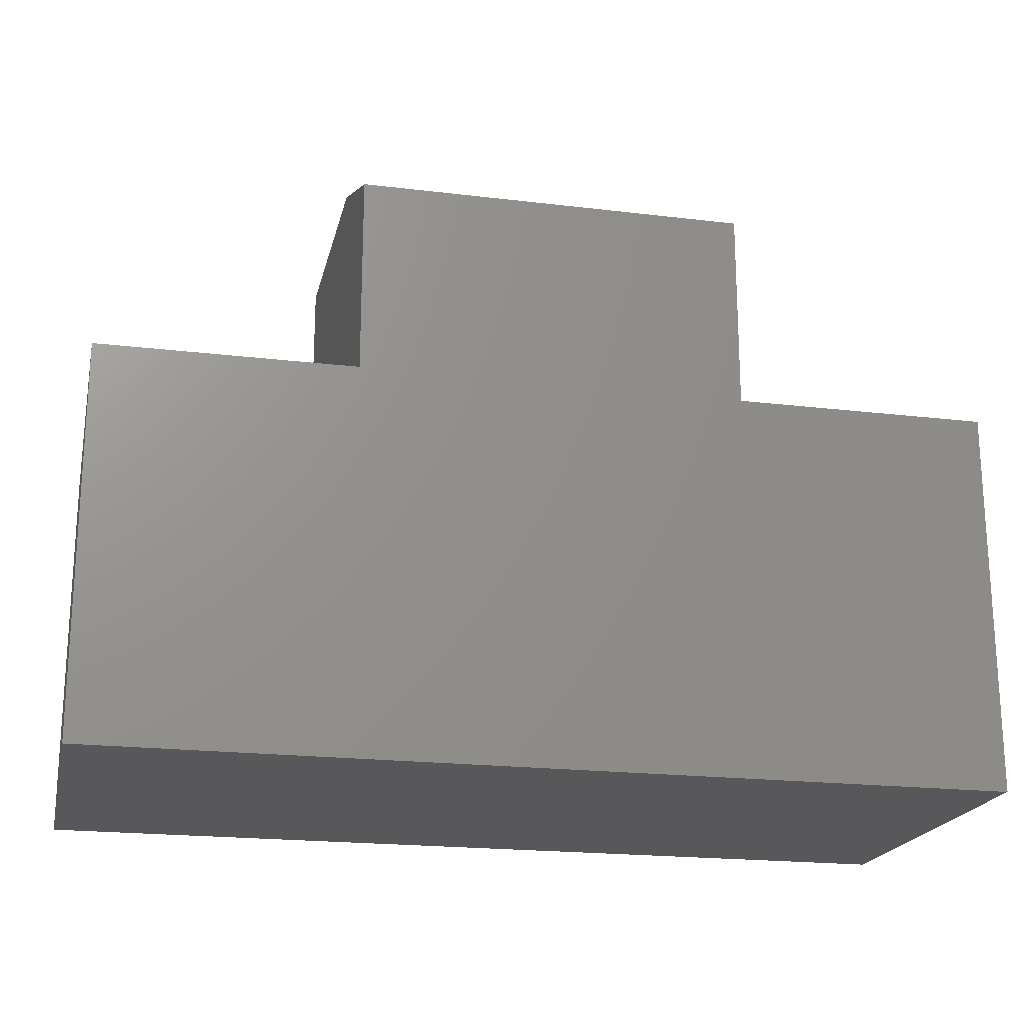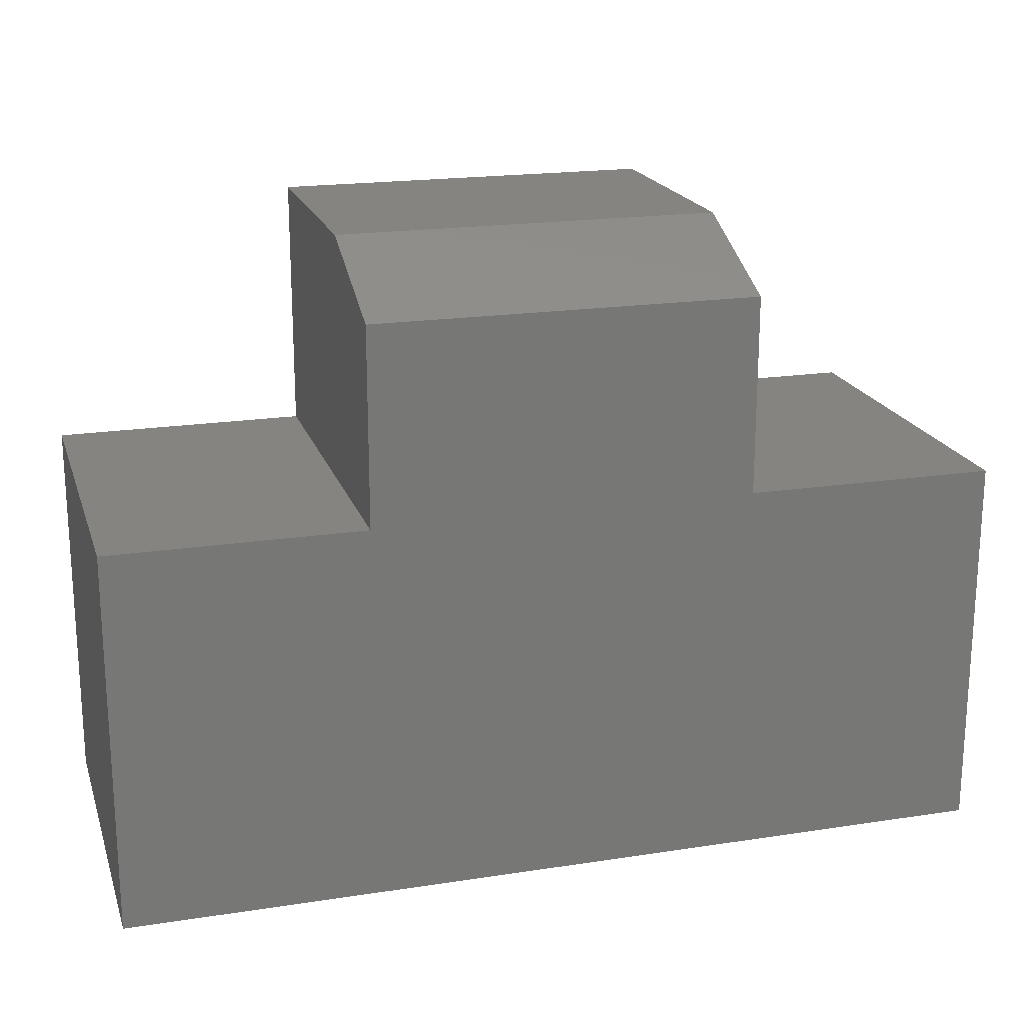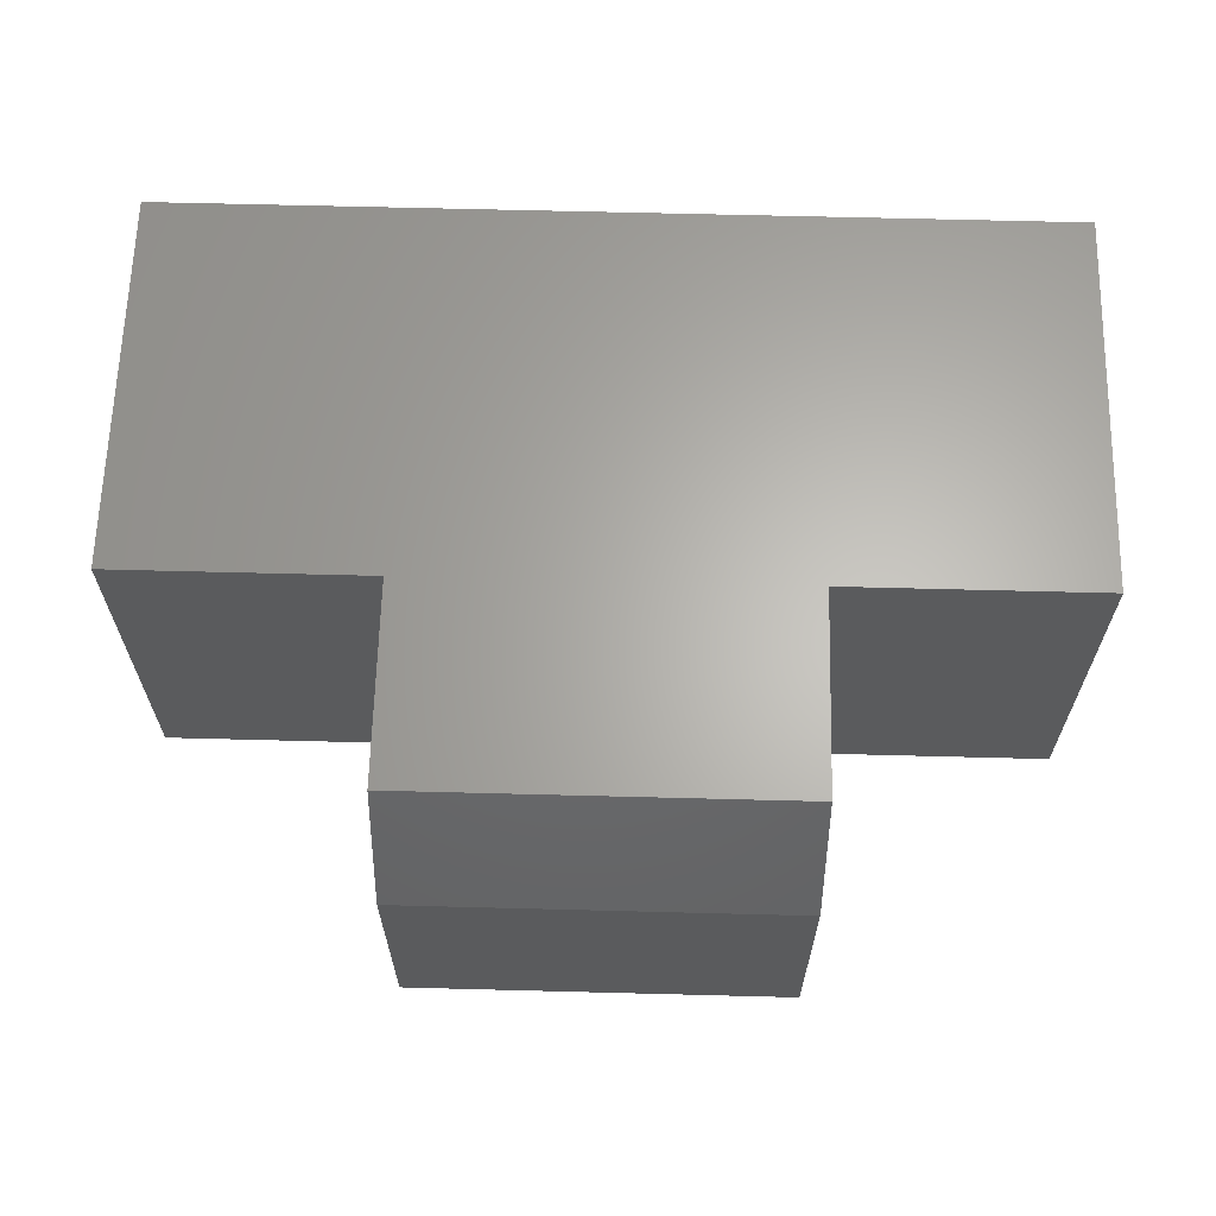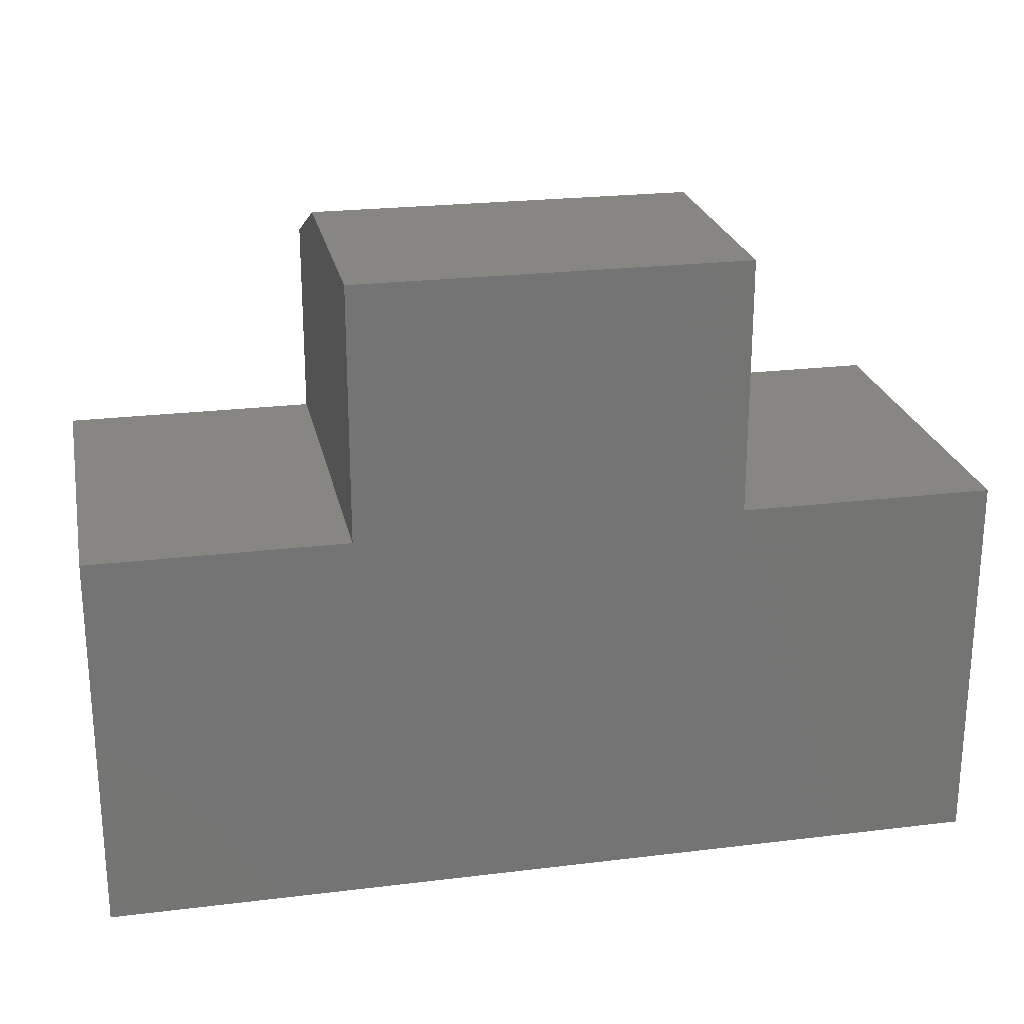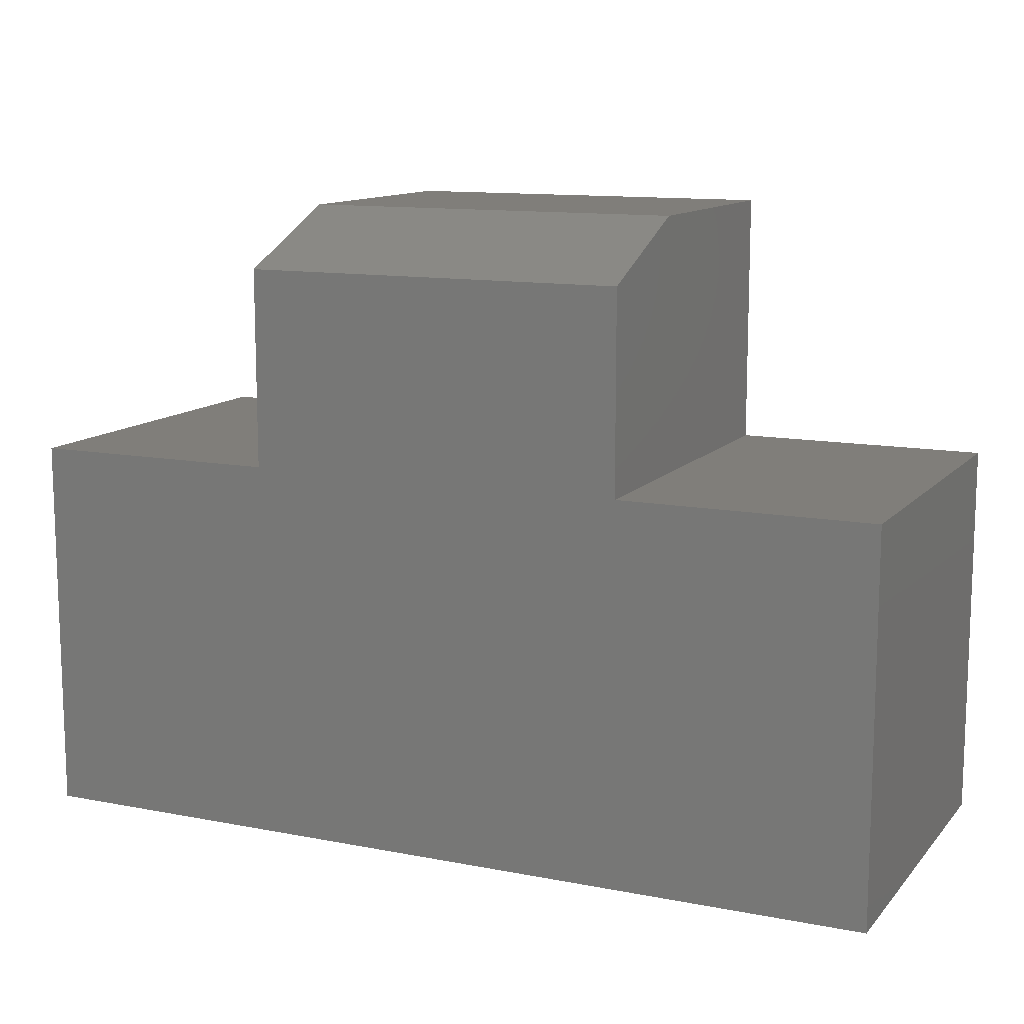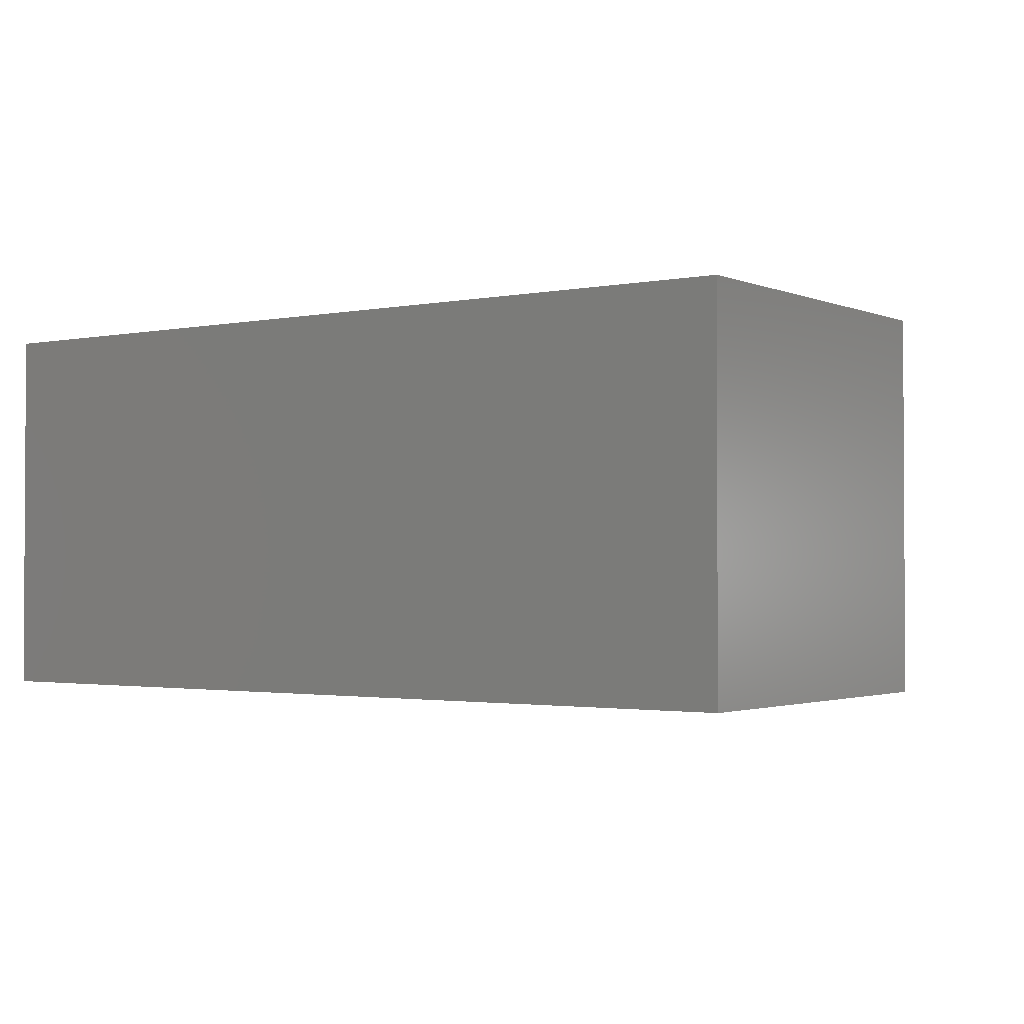
<metadata>
{"format":"stl","ext":"stl","renderer":"f3d","projection":"perspective","resolution":1024,"background":"white","views":[{"elev":-20.1,"azim":167.5,"up":"+Z"},{"elev":19.6,"azim":164.0,"up":"+Z"},{"elev":64.3,"azim":1.5,"up":"+Y"},{"elev":23.5,"azim":-11.6,"up":"+Z"},{"elev":12.1,"azim":-155.3,"up":"+Z"},{"elev":-1.8,"azim":-144.5,"up":"+Y"}]}
</metadata>
<code>
# stl→obj: 18 verts, 32 faces
v -0.75 0 -0.6094
v -0.75 6.064e-17 -0.06316
v -0.3903 1.006e-16 -0.06316
v 0.1559 1.612e-16 -0.06316
v 0.5156 2.012e-16 -0.06316
v 0.5156 1.405e-16 -0.6094
v -0.3903 1.318e-16 0.2184
v 0.1559 1.925e-16 0.2184
v -0.3903 -0.5391 -0.06316
v -0.3903 -0.5391 0.2965
v -0.3903 -0.1875 0.2965
v 0.1559 -0.5391 0.2965
v 0.1559 -0.1875 0.2965
v 0.1559 -0.5391 -0.06316
v -0.75 -0.5391 -0.6094
v 0.5156 -0.5391 -0.6094
v 0.5156 -0.5391 -0.06316
v -0.75 -0.5391 -0.06316
f 1 2 3
f 1 3 4
f 1 4 5
f 1 5 6
f 3 7 4
f 4 7 8
f 9 10 3
f 3 10 11
f 3 11 7
f 12 13 10
f 10 13 11
f 12 14 13
f 13 14 4
f 13 4 8
f 13 8 11
f 11 8 7
f 15 16 17
f 15 17 14
f 15 14 9
f 15 9 18
f 9 14 10
f 10 14 12
f 18 2 15
f 15 2 1
f 9 3 18
f 18 3 2
f 17 5 14
f 14 5 4
f 16 6 17
f 17 6 5
f 15 1 16
f 16 1 6

</code>
